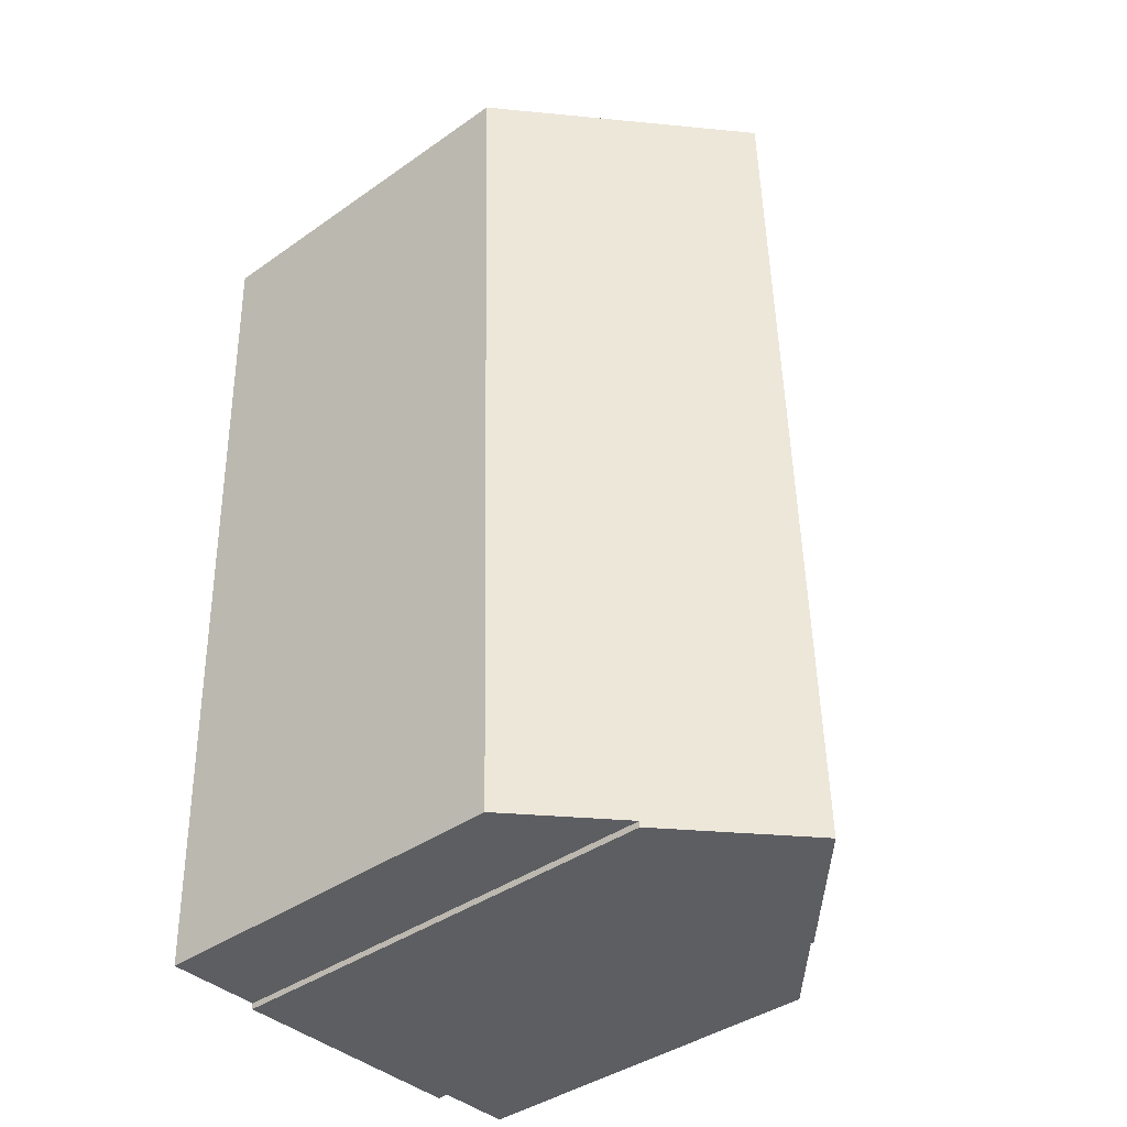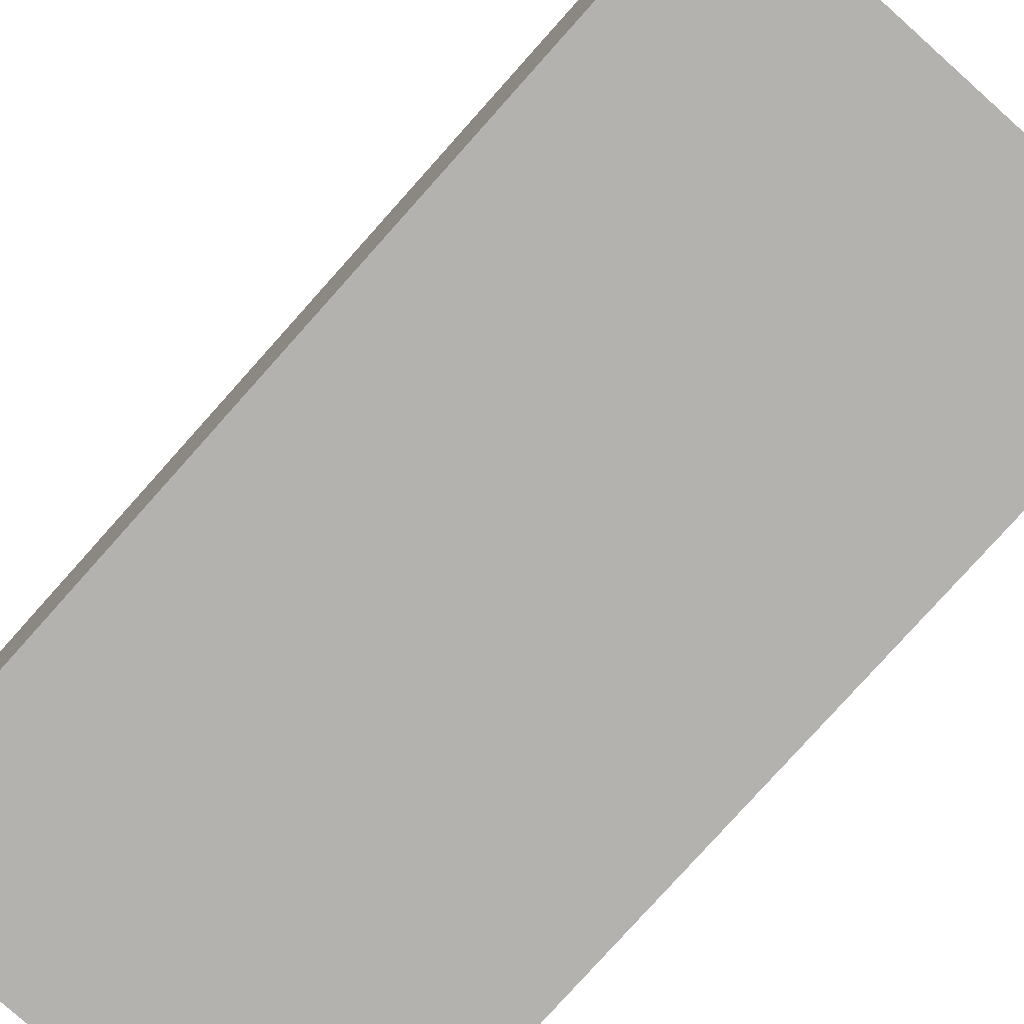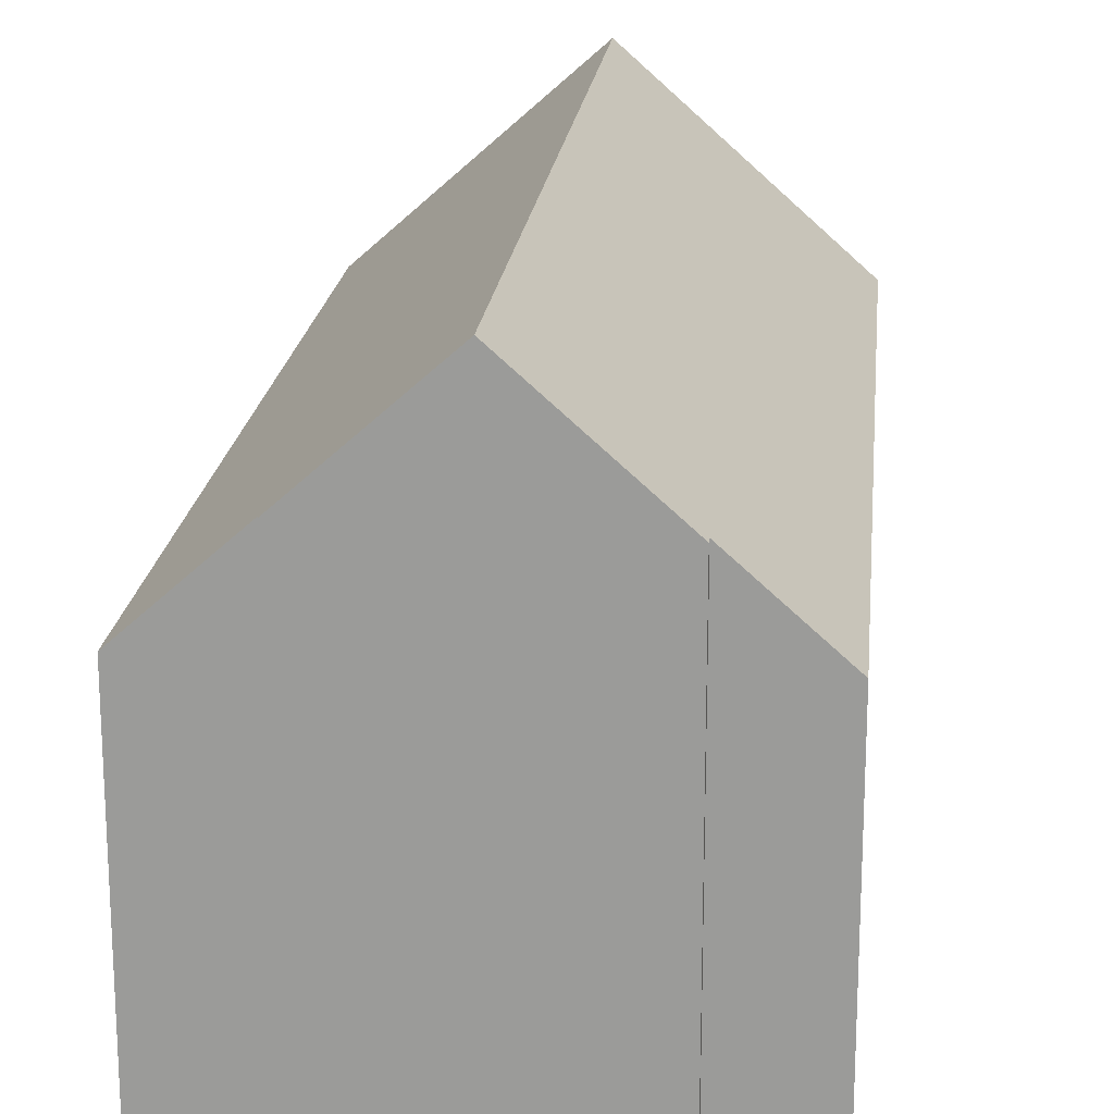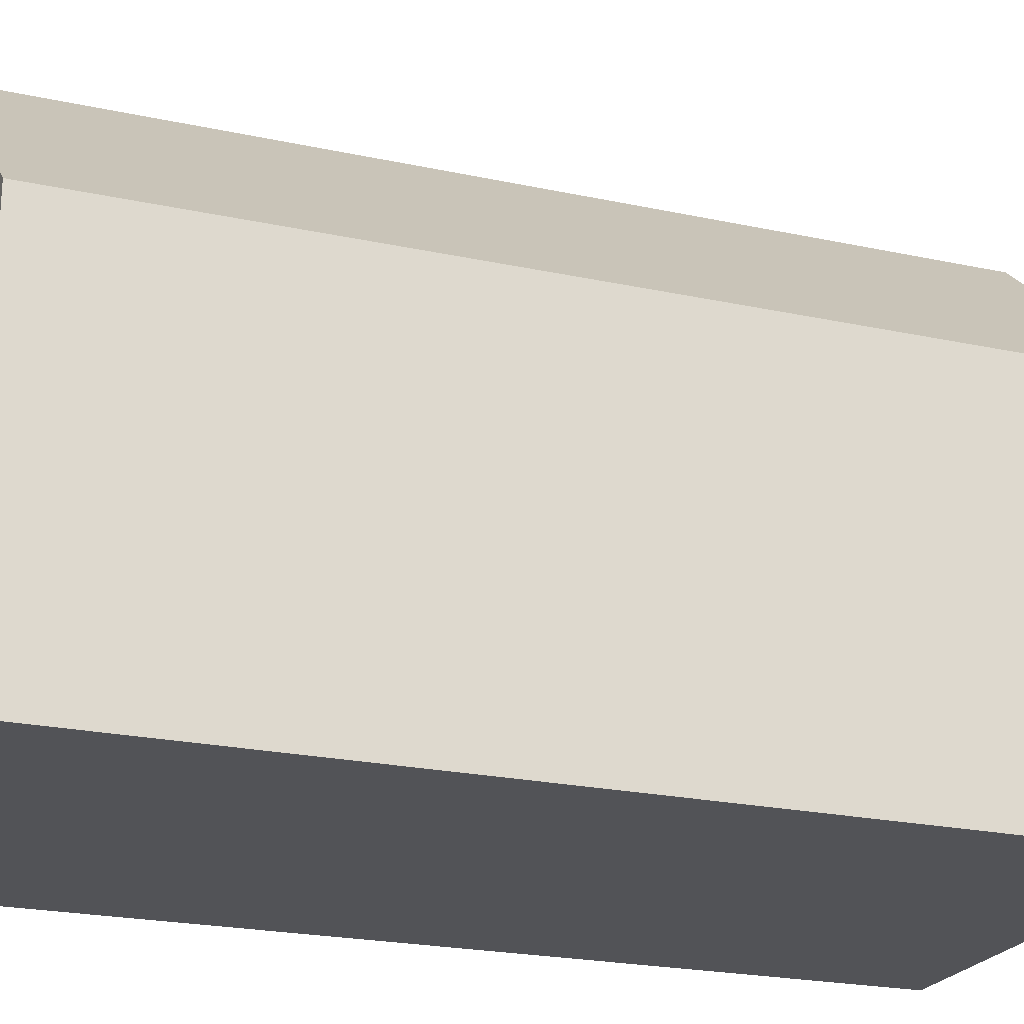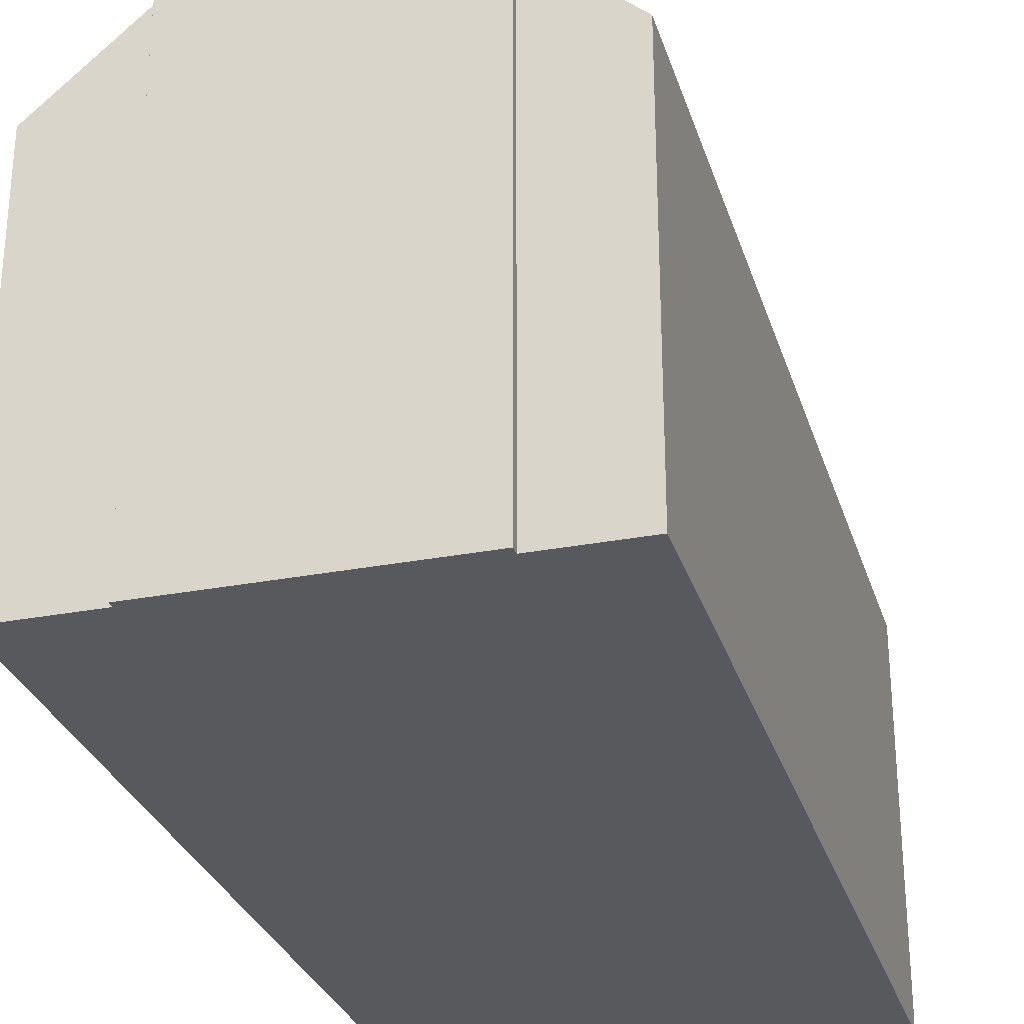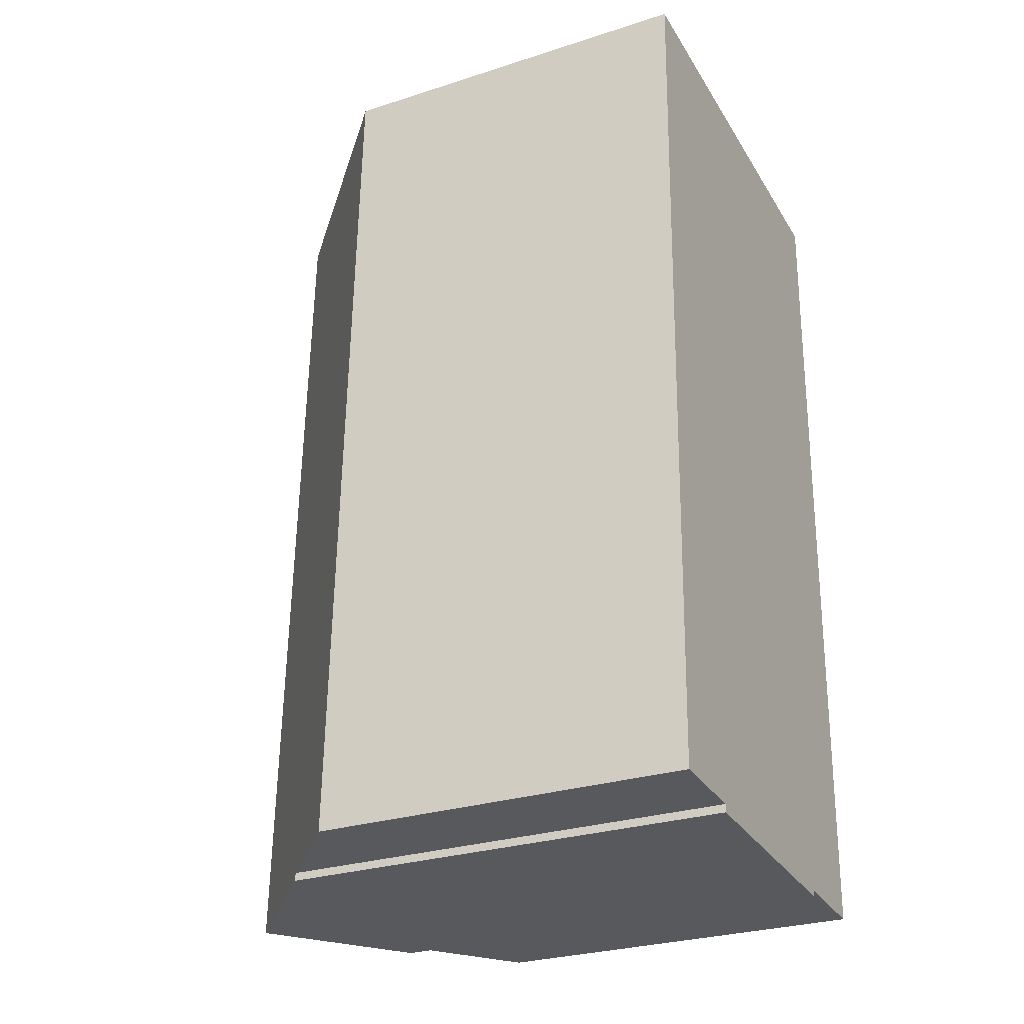
<metadata>
{"format":"obj","ext":"obj","renderer":"f3d","projection":"perspective","resolution":1024,"background":"white","views":[{"elev":-40.6,"azim":130.6,"up":"+Z"},{"elev":-79.7,"azim":-40.1,"up":"+Y"},{"elev":19.4,"azim":-172.5,"up":"+Y"},{"elev":-22.5,"azim":-108.7,"up":"+Y"},{"elev":-29.2,"azim":-162.3,"up":"+Y"},{"elev":-28.3,"azim":-64.1,"up":"+Z"}]}
</metadata>
<code>
v  6.29 16.44 -0.427
v  9.838 13.29 -0.362
v  9.833 13.29 -0.537
v  13.39 10.83 25.25
v  12.59 10.83 -0.448
v  7.094 16.44 25.43
v  13.04 11.15 25.26
v  0.797 10.83 25.61
v  2.585 13.13 -0.081
v  0 10.83 6.634e-16
v  2.578 13.13 -0.312
v  9.833 3.288e-17 -0.537
v  2.578 1.91e-17 -0.312
v  6.29 2.615e-17 -0.427
v  2.585 4.96e-18 -0.081
v  0 0 0
v  9.838 2.217e-17 -0.362
v  12.59 2.743e-17 -0.448
v  0.797 -1.568e-15 25.61
v  7.094 -1.557e-15 25.43
v  13.04 -1.547e-15 25.26
v  13.39 -1.546e-15 25.25
g defaultobject
f 1 2 3
f 2 4 5
f 4 2 1
f 4 1 6
f 4 6 7
f 8 9 10
f 9 8 1
f 1 8 6
f 1 11 9
f 3 11 1
f 11 3 12
f 11 12 13
f 13 12 14
f 15 10 9
f 10 15 16
f 5 17 2
f 17 5 18
f 13 9 11
f 9 13 15
f 16 8 10
f 8 16 19
f 19 6 8
f 6 19 7
f 7 19 20
f 7 20 4
f 4 20 21
f 4 21 22
f 22 5 4
f 5 22 18
f 17 3 2
f 3 17 12
f 21 18 22
f 18 21 20
f 18 20 19
f 18 19 15
f 15 19 16
f 18 15 17
f 17 15 12
f 12 15 14
f 13 14 15

</code>
